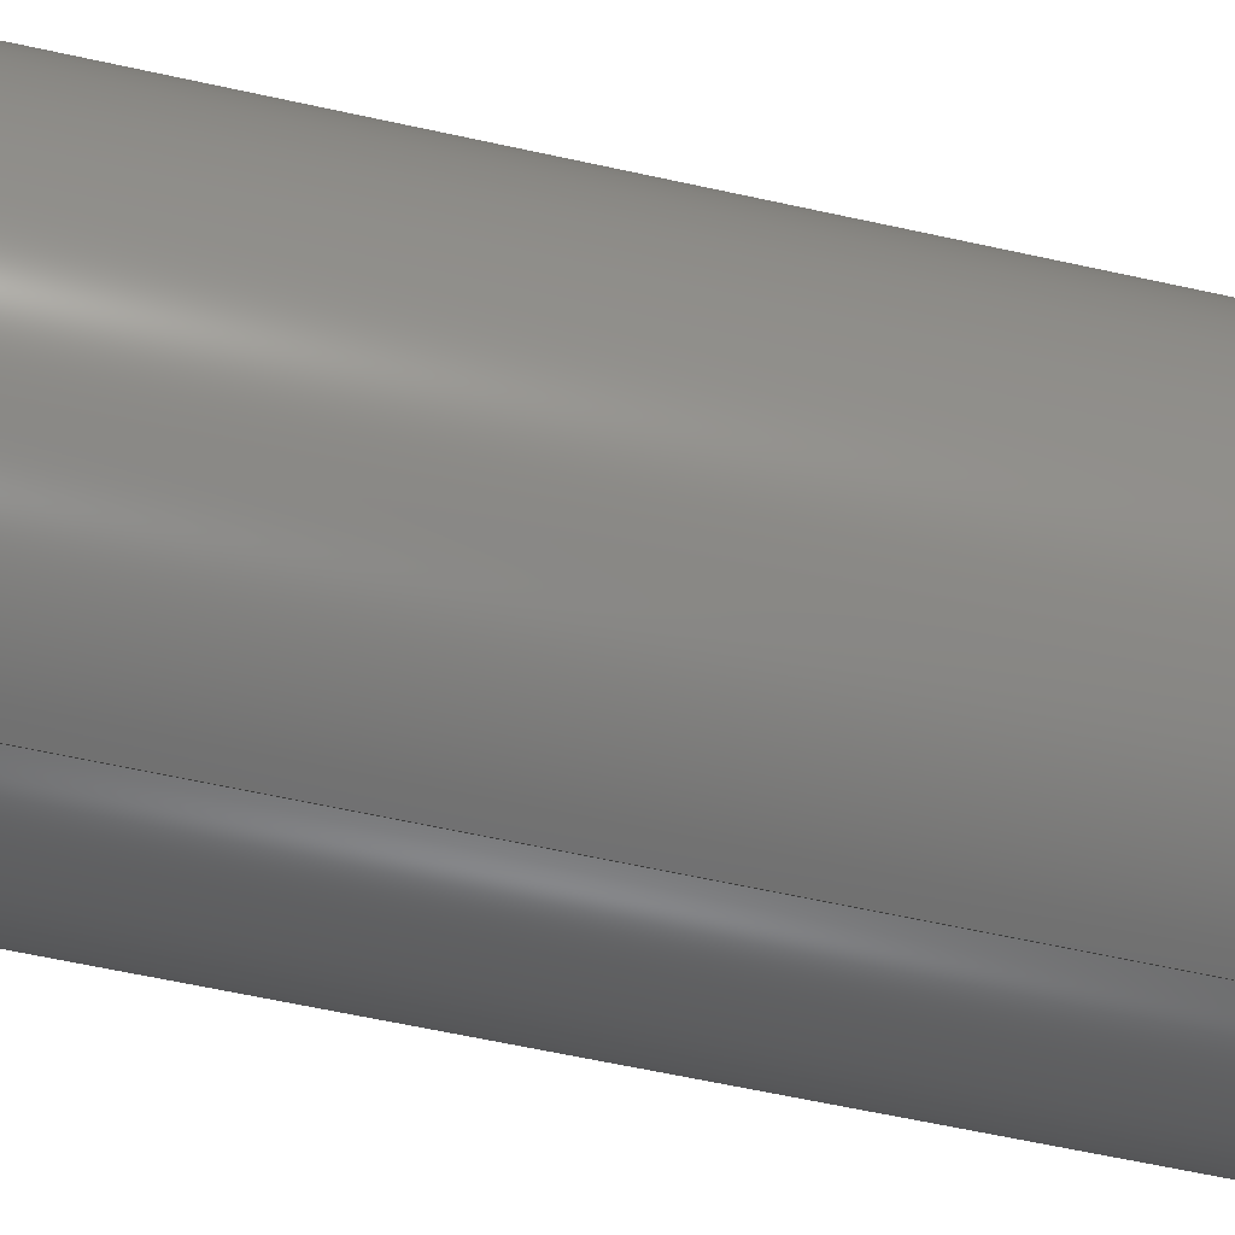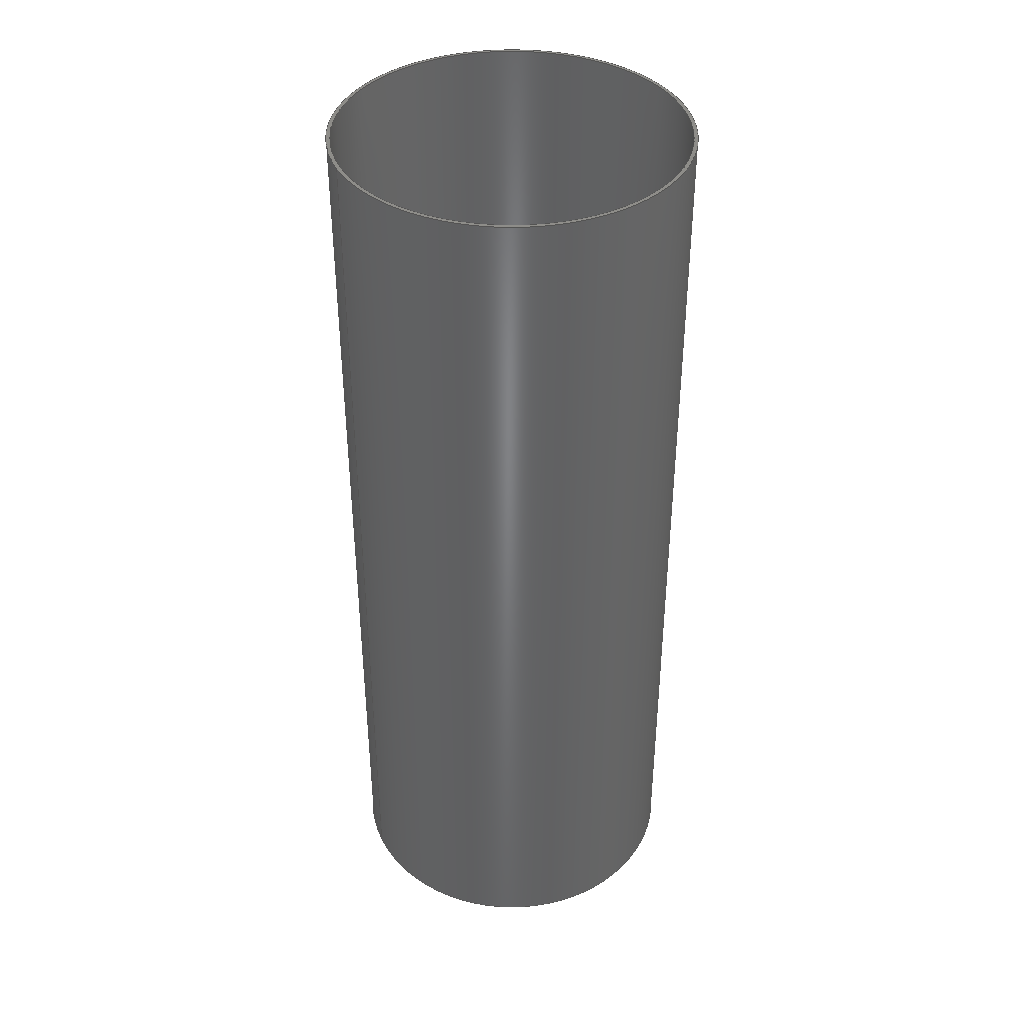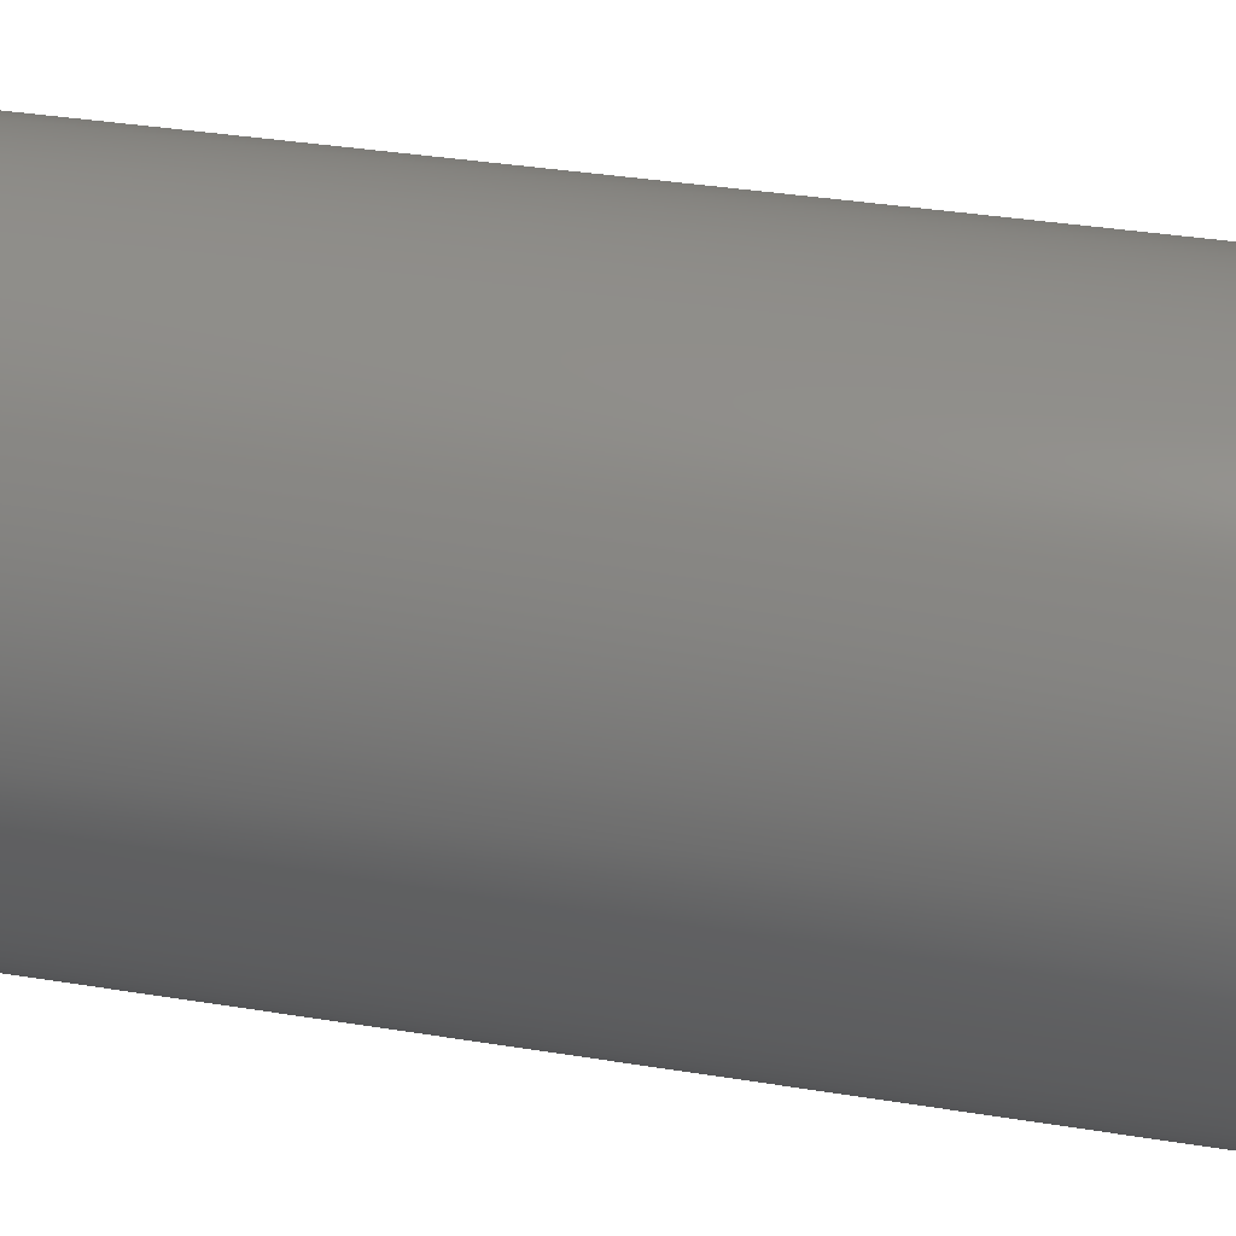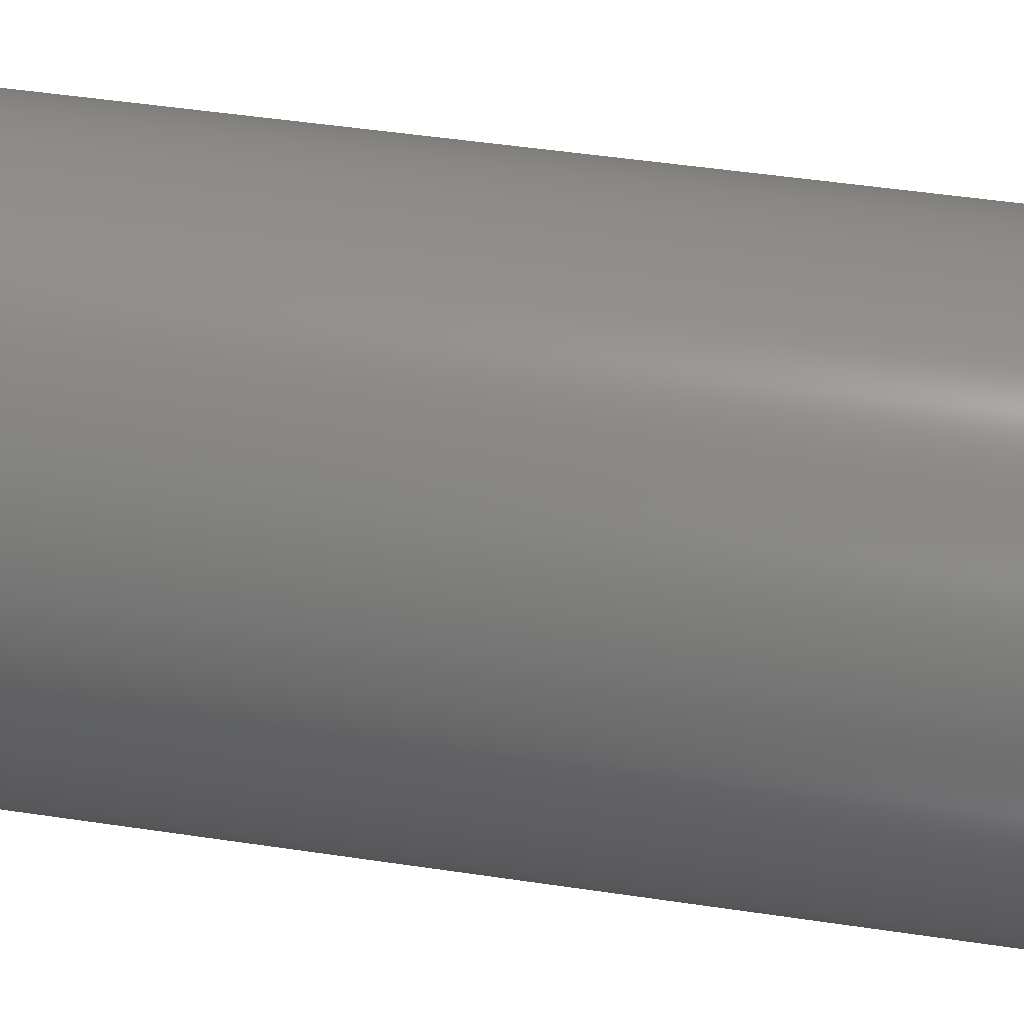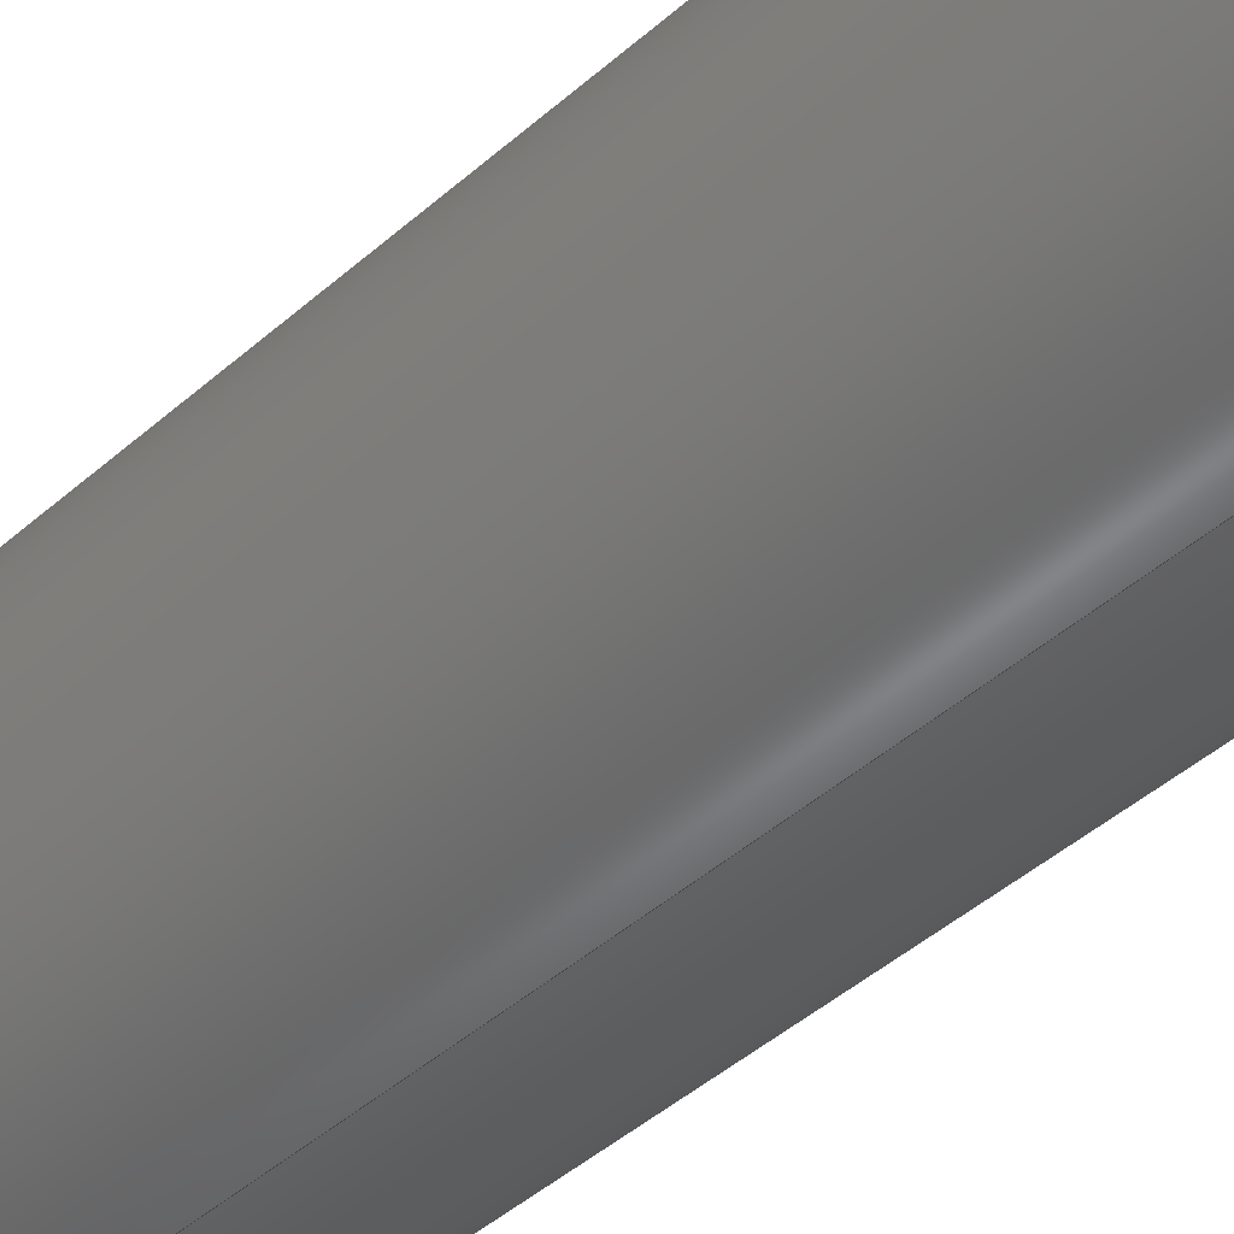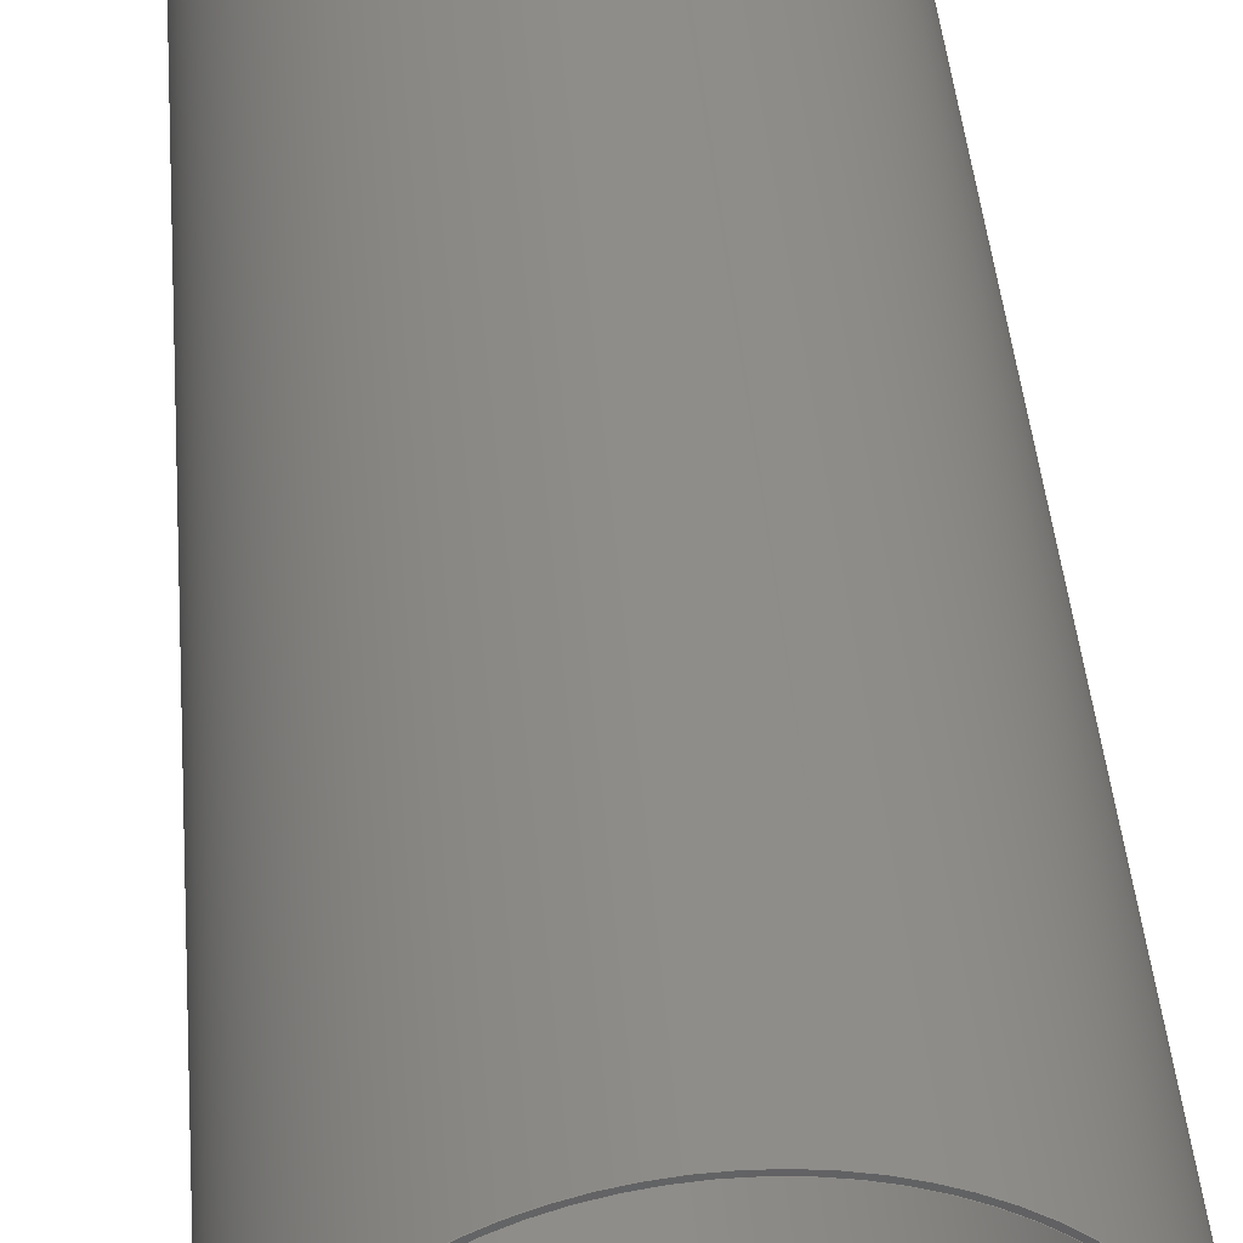
<metadata>
{"format":"step","ext":"stp","renderer":"f3d","projection":"perspective","resolution":1024,"background":"white","views":[{"elev":-58.9,"azim":77.0,"up":"+Z"},{"elev":39.4,"azim":-114.0,"up":"+Y"},{"elev":30.1,"azim":104.0,"up":"+Z"},{"elev":42.9,"azim":-79.6,"up":"+Z"},{"elev":-47.2,"azim":134.5,"up":"+Z"},{"elev":40.6,"azim":175.5,"up":"+Z"}]}
</metadata>
<code>
ISO-10303-21;
DATA;
#1=MECHANICAL_DESIGN_GEOMETRIC_PRESENTATION_REPRESENTATION('',(#49,#50,
#51,#47,#48),#100);
#2=(
CONVERSION_BASED_UNIT('degree',#3)
NAMED_UNIT(#102)
PLANE_ANGLE_UNIT()
);
#3=PLANE_ANGLE_MEASURE_WITH_UNIT(PLANE_ANGLE_MEASURE(0.01745),#107);
#4=SHAPE_REPRESENTATION_RELATIONSHIP('SRR','None',#110,#5);
#5=ADVANCED_BREP_SHAPE_REPRESENTATION($,(#6),#99);
#6=MANIFOLD_SOLID_BREP('Boss-Extrude1',#56);
#7=PLANE('',#64);
#8=PLANE('',#65);
#9=FACE_BOUND('',#18,.T.);
#10=FACE_BOUND('',#20,.T.);
#11=FACE_BOUND('',#22,.T.);
#12=FACE_BOUND('',#24,.T.);
#13=FACE_OUTER_BOUND('',#17,.T.);
#14=FACE_OUTER_BOUND('',#19,.T.);
#15=FACE_OUTER_BOUND('',#21,.T.);
#16=FACE_OUTER_BOUND('',#23,.T.);
#17=EDGE_LOOP('',(#37));
#18=EDGE_LOOP('',(#38));
#19=EDGE_LOOP('',(#39));
#20=EDGE_LOOP('',(#40));
#21=EDGE_LOOP('',(#41));
#22=EDGE_LOOP('',(#42));
#23=EDGE_LOOP('',(#43));
#24=EDGE_LOOP('',(#44));
#25=CIRCLE('',#59,2);
#26=CIRCLE('',#60,2);
#27=CIRCLE('',#62,2.04);
#28=CIRCLE('',#63,2.04);
#29=VERTEX_POINT('',#86);
#30=VERTEX_POINT('',#88);
#31=VERTEX_POINT('',#91);
#32=VERTEX_POINT('',#93);
#33=EDGE_CURVE('',#29,#29,#25,.T.);
#34=EDGE_CURVE('',#30,#30,#26,.T.);
#35=EDGE_CURVE('',#31,#31,#27,.T.);
#36=EDGE_CURVE('',#32,#32,#28,.T.);
#37=ORIENTED_EDGE('',*,*,#33,.T.);
#38=ORIENTED_EDGE('',*,*,#34,.F.);
#39=ORIENTED_EDGE('',*,*,#35,.F.);
#40=ORIENTED_EDGE('',*,*,#36,.T.);
#41=ORIENTED_EDGE('',*,*,#35,.T.);
#42=ORIENTED_EDGE('',*,*,#33,.F.);
#43=ORIENTED_EDGE('',*,*,#36,.F.);
#44=ORIENTED_EDGE('',*,*,#34,.T.);
#45=CYLINDRICAL_SURFACE('',#58,2);
#46=CYLINDRICAL_SURFACE('',#61,2.04);
#47=STYLED_ITEM('',(#119),#52);
#48=STYLED_ITEM('',(#119),#53);
#49=STYLED_ITEM('',(#119),#54);
#50=STYLED_ITEM('',(#119),#55);
#51=STYLED_ITEM('',(#119),#6);
#52=ADVANCED_FACE('',(#13,#9),#45,.F.);
#53=ADVANCED_FACE('',(#14,#10),#46,.T.);
#54=ADVANCED_FACE('',(#15,#11),#7,.T.);
#55=ADVANCED_FACE('',(#16,#12),#8,.F.);
#56=CLOSED_SHELL('',(#52,#53,#54,#55));
#57=AXIS2_PLACEMENT_3D('placement',#84,#66,#67);
#58=AXIS2_PLACEMENT_3D('',#85,#68,#69);
#59=AXIS2_PLACEMENT_3D('',#87,#70,#71);
#60=AXIS2_PLACEMENT_3D('',#89,#72,#73);
#61=AXIS2_PLACEMENT_3D('',#90,#74,#75);
#62=AXIS2_PLACEMENT_3D('',#92,#76,#77);
#63=AXIS2_PLACEMENT_3D('',#94,#78,#79);
#64=AXIS2_PLACEMENT_3D('',#95,#80,#81);
#65=AXIS2_PLACEMENT_3D('',#96,#82,#83);
#66=DIRECTION('axis',(0,0,1));
#67=DIRECTION('refdir',(1,0,0));
#68=DIRECTION('center_axis',(0,-1,0));
#69=DIRECTION('ref_axis',(0,0,-1));
#70=DIRECTION('center_axis',(0,1,0));
#71=DIRECTION('ref_axis',(0,0,1));
#72=DIRECTION('center_axis',(0,1,0));
#73=DIRECTION('ref_axis',(0,0,1));
#74=DIRECTION('center_axis',(0,-1,0));
#75=DIRECTION('ref_axis',(0,0,-1));
#76=DIRECTION('center_axis',(0,1,0));
#77=DIRECTION('ref_axis',(0,0,1));
#78=DIRECTION('center_axis',(0,1,0));
#79=DIRECTION('ref_axis',(0,0,1));
#80=DIRECTION('center_axis',(0,1,0));
#81=DIRECTION('ref_axis',(0,0,1));
#82=DIRECTION('center_axis',(0,1,0));
#83=DIRECTION('ref_axis',(0,0,1));
#84=CARTESIAN_POINT('',(0,0,0));
#85=CARTESIAN_POINT('Origin',(0,10.81,0));
#86=CARTESIAN_POINT('',(0,10.81,-2));
#87=CARTESIAN_POINT('Origin',(0,10.81,0));
#88=CARTESIAN_POINT('',(0,0,-2));
#89=CARTESIAN_POINT('Origin',(0,0,0));
#90=CARTESIAN_POINT('Origin',(0,10.81,0));
#91=CARTESIAN_POINT('',(0,10.81,-2.04));
#92=CARTESIAN_POINT('Origin',(0,10.81,0));
#93=CARTESIAN_POINT('',(0,0,-2.04));
#94=CARTESIAN_POINT('Origin',(0,0,0));
#95=CARTESIAN_POINT('Origin',(0,10.81,0));
#96=CARTESIAN_POINT('Origin',(0,0,0));
#97=UNCERTAINTY_MEASURE_WITH_UNIT(LENGTH_MEASURE(0.0003937),
#103,'DISTANCE_ACCURACY_VALUE',
'Maximum model space distance between geometric entities at asserted c
onnectivities');
#98=UNCERTAINTY_MEASURE_WITH_UNIT(LENGTH_MEASURE(1e-06),#104,
'DISTANCE_ACCURACY_VALUE',
'Maximum model space distance between geometric entities at asserted c
onnectivities');
#99=(
GEOMETRIC_REPRESENTATION_CONTEXT(3)
GLOBAL_UNCERTAINTY_ASSIGNED_CONTEXT((#97))
GLOBAL_UNIT_ASSIGNED_CONTEXT((#103,#107,#106))
REPRESENTATION_CONTEXT('','3D')
);
#100=(
GEOMETRIC_REPRESENTATION_CONTEXT(3)
GLOBAL_UNCERTAINTY_ASSIGNED_CONTEXT((#98))
GLOBAL_UNIT_ASSIGNED_CONTEXT((#104,#2,#106))
REPRESENTATION_CONTEXT('','3D')
);
#101=DIMENSIONAL_EXPONENTS(1,0,0,0,0,0,0);
#102=DIMENSIONAL_EXPONENTS(0,0,0,0,0,0,0);
#103=(
CONVERSION_BASED_UNIT('__CONSTANT UNIT inch',#105)
LENGTH_UNIT()
NAMED_UNIT(#101)
);
#104=(
LENGTH_UNIT()
NAMED_UNIT(*)
SI_UNIT(.MILLI.,.METRE.)
);
#105=LENGTH_MEASURE_WITH_UNIT(LENGTH_MEASURE(25.4),#104);
#106=(
NAMED_UNIT(*)
SI_UNIT($,.STERADIAN.)
SOLID_ANGLE_UNIT()
);
#107=(
NAMED_UNIT(*)
PLANE_ANGLE_UNIT()
SI_UNIT($,.RADIAN.)
);
#108=SHAPE_DEFINITION_REPRESENTATION(#109,#110);
#109=PRODUCT_DEFINITION_SHAPE('',$,#112);
#110=SHAPE_REPRESENTATION('',(#57),#99);
#111=PRODUCT_DEFINITION_CONTEXT('part definition',#116,'design');
#112=PRODUCT_DEFINITION('Pipe - 30cm','Pipe - 30cm',#113,#111);
#113=PRODUCT_DEFINITION_FORMATION('',$,#118);
#114=PRODUCT_RELATED_PRODUCT_CATEGORY('Pipe - 30cm','Pipe - 30cm',(#118));
#115=APPLICATION_PROTOCOL_DEFINITION('international standard',
'automotive_design',2009,#116);
#116=APPLICATION_CONTEXT(
'Core Data for Automotive Mechanical Design Process');
#117=PRODUCT_CONTEXT('part definition',#116,'mechanical');
#118=PRODUCT('Pipe - 30cm','Pipe - 30cm',$,(#117));
#119=PRESENTATION_STYLE_ASSIGNMENT((#120));
#120=SURFACE_STYLE_USAGE(.BOTH.,#121);
#121=SURFACE_SIDE_STYLE($,(#122));
#122=SURFACE_STYLE_FILL_AREA(#123);
#123=FILL_AREA_STYLE($,(#124));
#124=FILL_AREA_STYLE_COLOUR($,#125);
#125=COLOUR_RGB('',0.9255,0.9451,0.9373);
ENDSEC;
END-ISO-10303-21;

</code>
